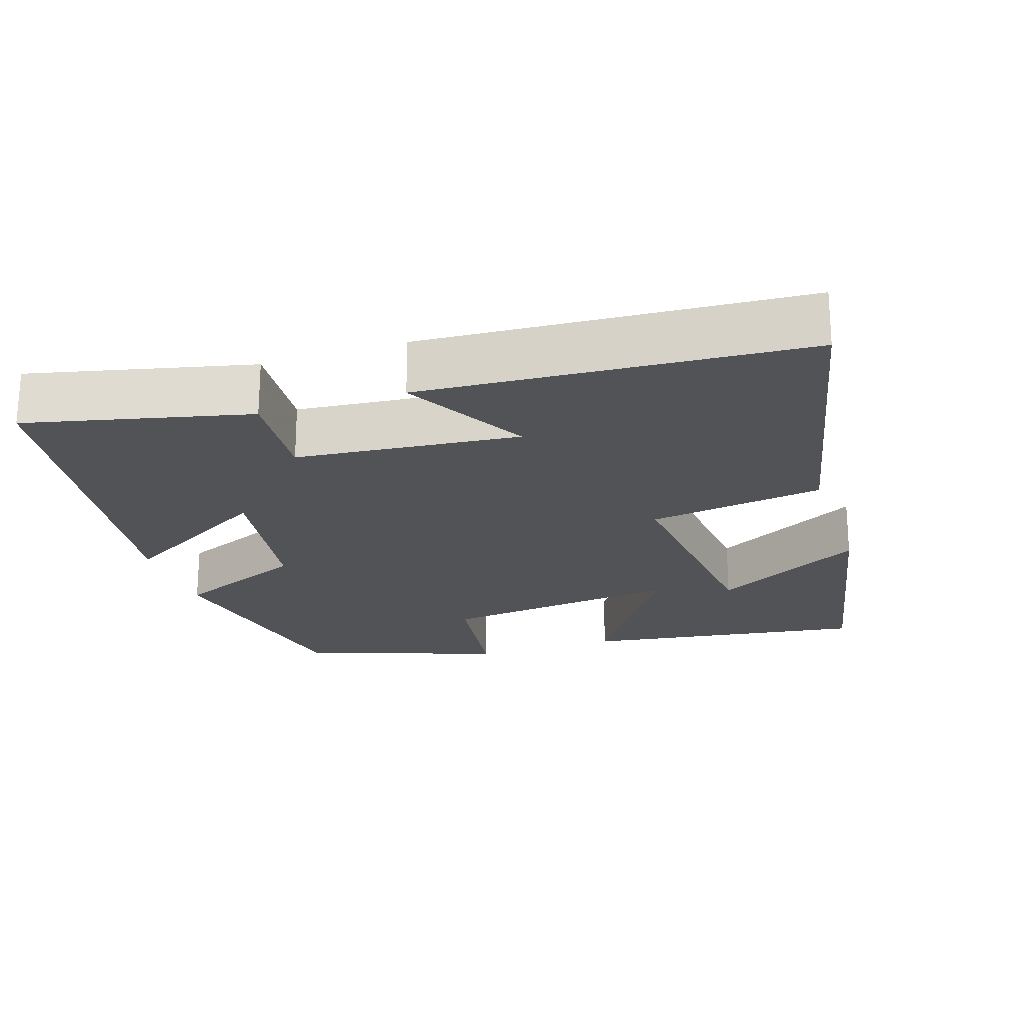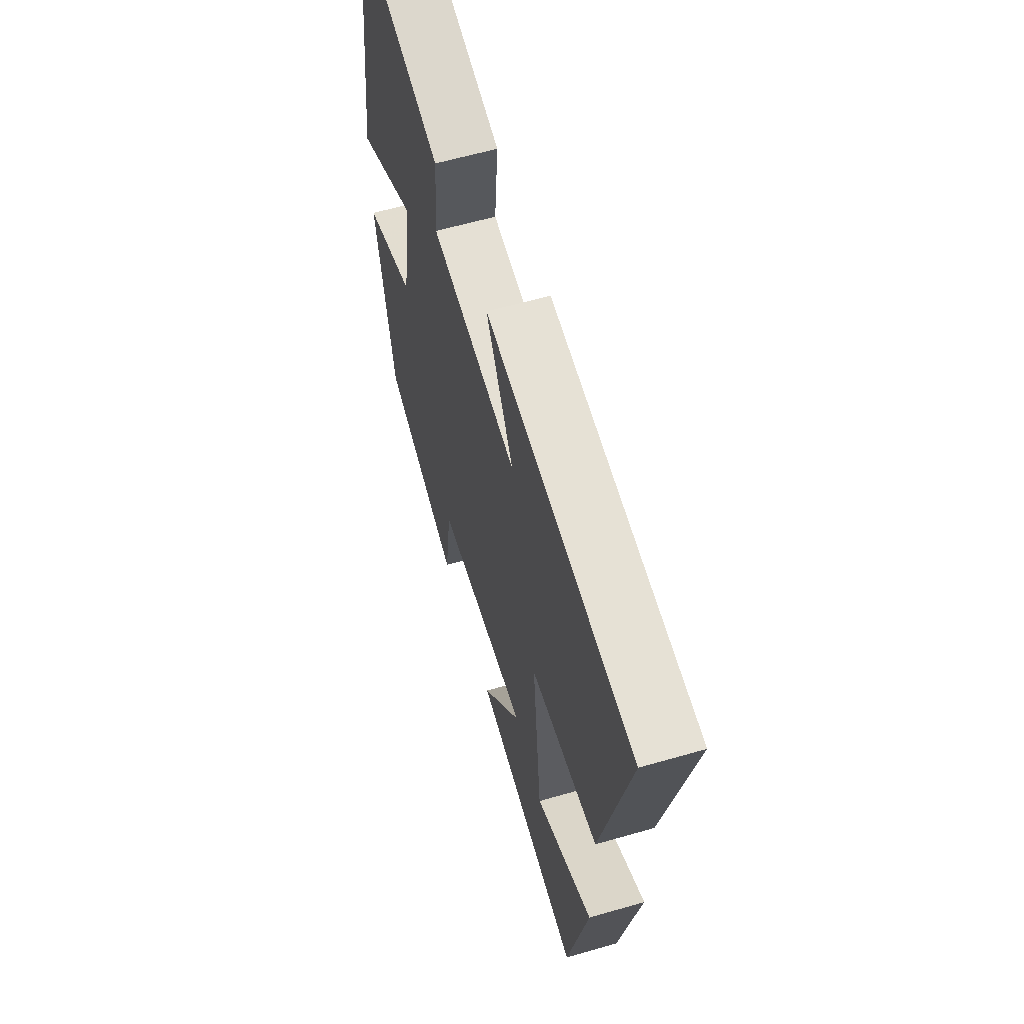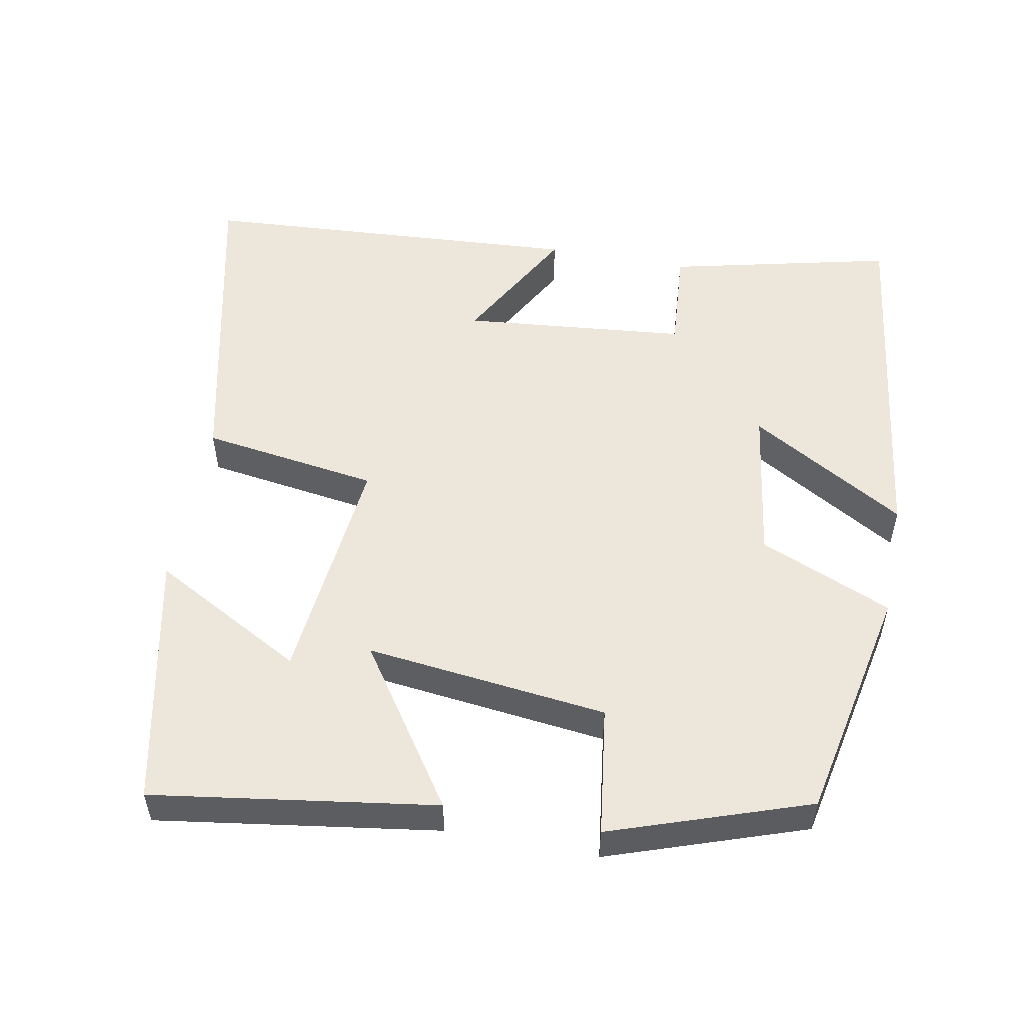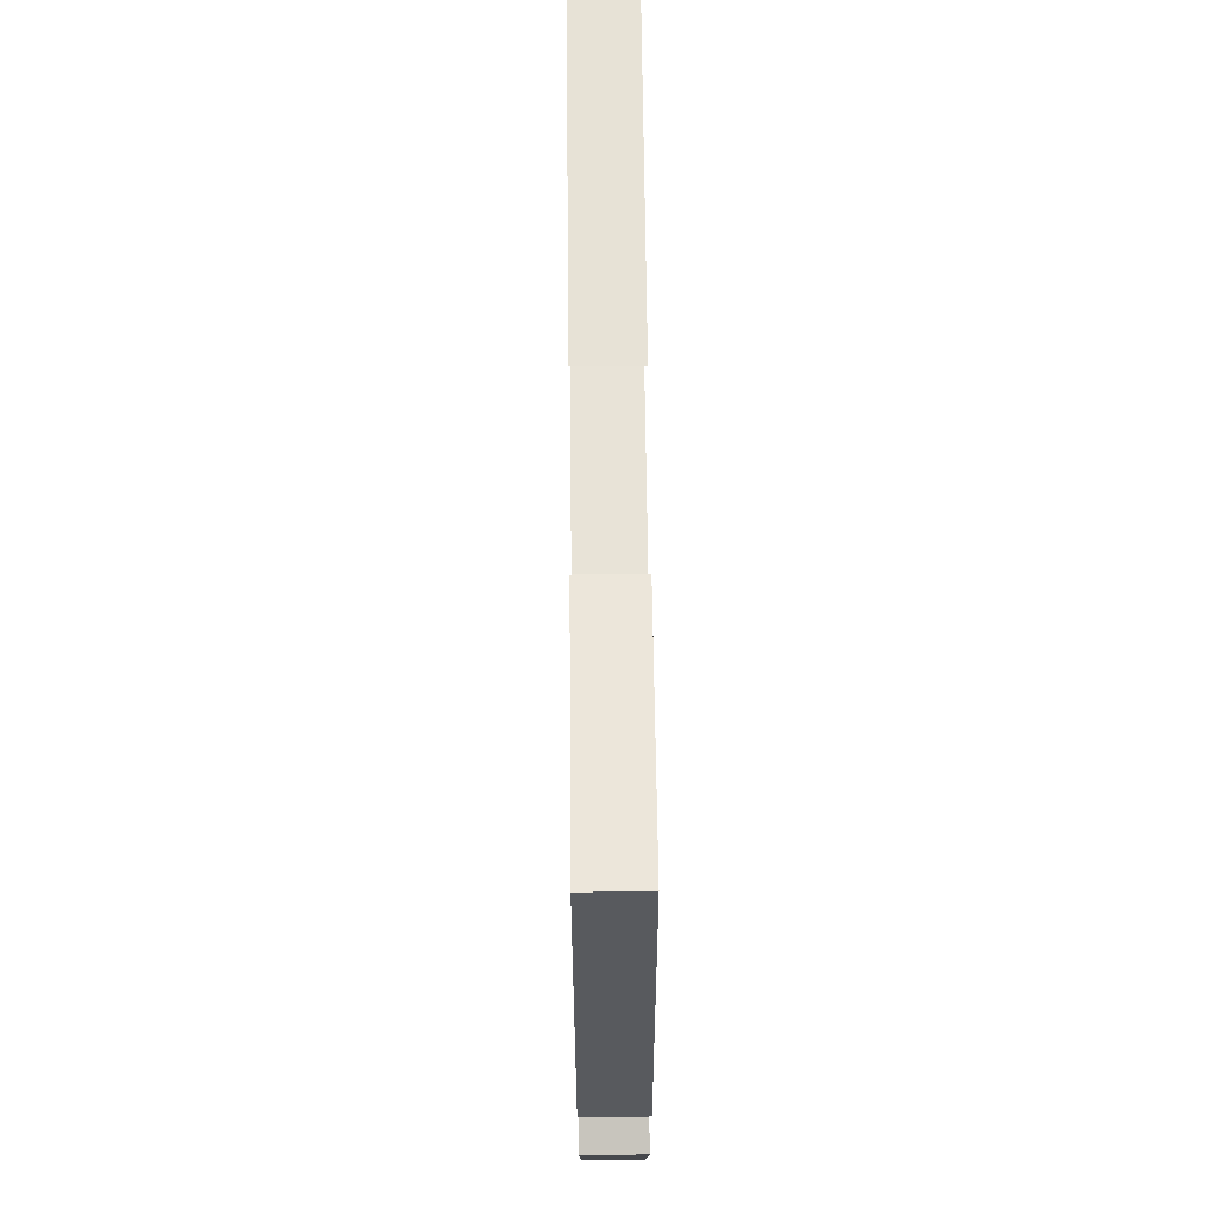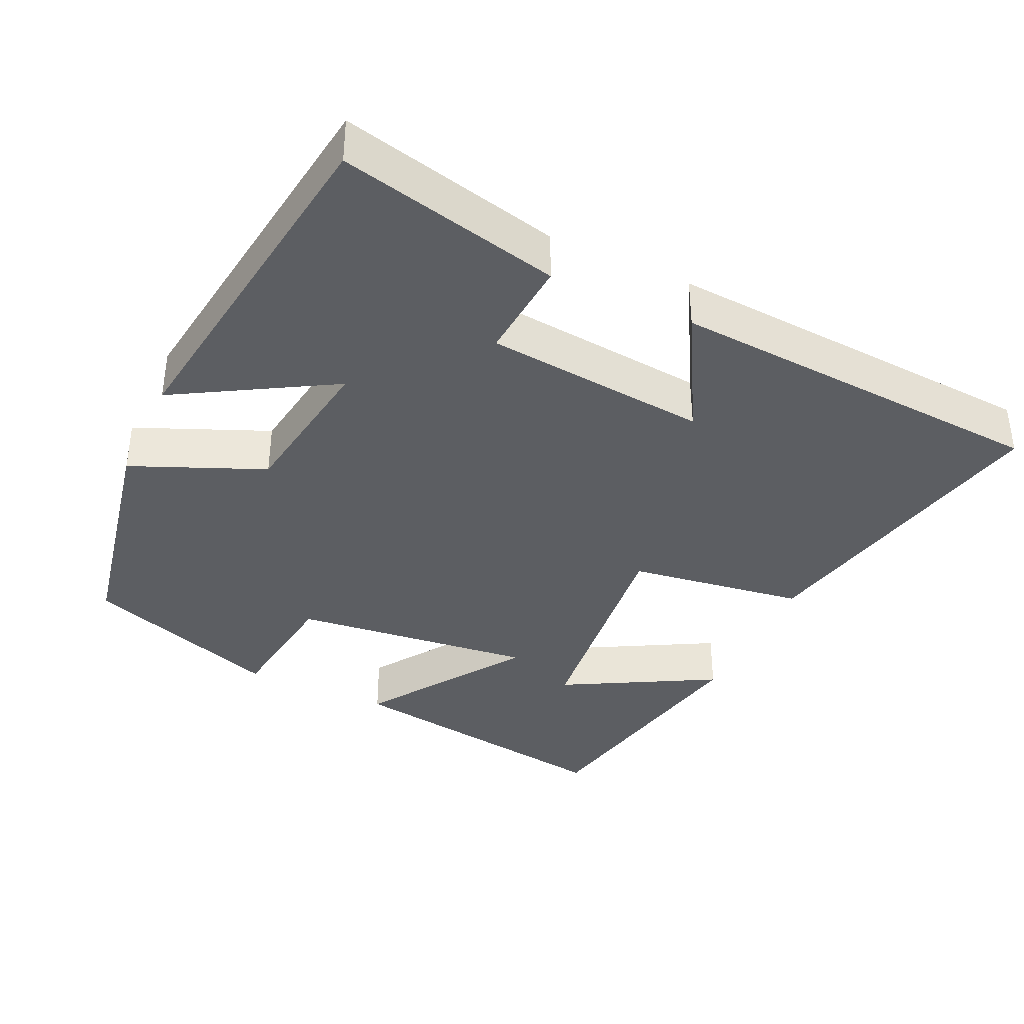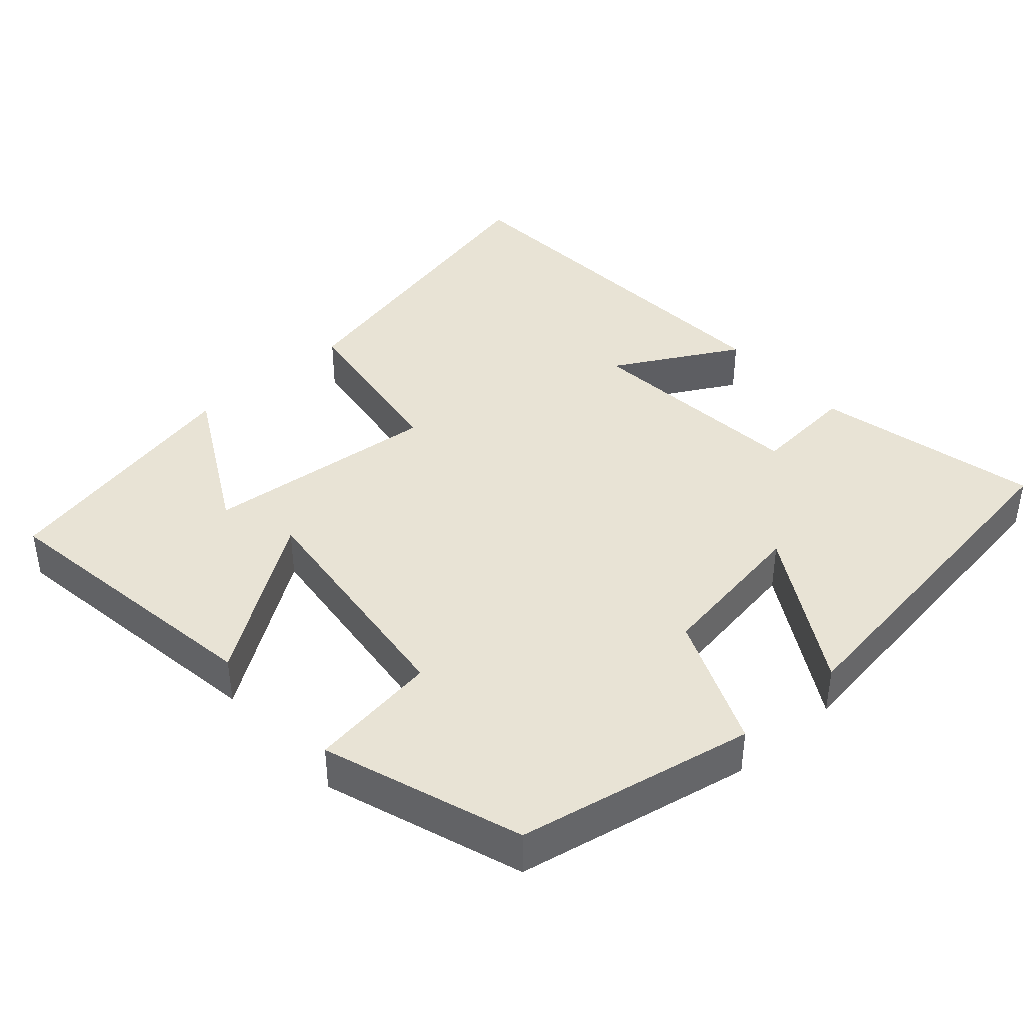
<metadata>
{"format":"obj","ext":"obj","renderer":"f3d","projection":"perspective","resolution":1024,"background":"white","views":[{"elev":-22.2,"azim":18.2,"up":"+Y"},{"elev":61.0,"azim":73.6,"up":"+Z"},{"elev":53.6,"azim":-169.3,"up":"+Y"},{"elev":67.2,"azim":-90.6,"up":"+Z"},{"elev":-38.1,"azim":-24.9,"up":"+Y"},{"elev":41.2,"azim":-131.8,"up":"+Y"}]}
</metadata>
<code>
v -0.433 0.07 0.571
v -0.128 0.07 0.5
v -0.139 0.07 0.36
v 0.167 0.07 0.33
v 0.072 0.07 0.5
v 0.595 0.07 0.466
v 0.5 0.07 0.033
v 0.259 0.07 -0.002
v 0.293 0.07 -0.322
v 0.5 0.07 -0.209
v 0.429 0.07 -0.557
v 0.043 0.07 -0.5
v 0.189 0.07 -0.285
v -0.141 0.07 -0.323
v -0.165 0.07 -0.5
v -0.435 0.07 -0.407
v -0.5 0.07 -0.084
v -0.319 0.07 -0.008
v -0.287 0.07 0.204
v -0.5 0.07 0.08
v -0.433 0 0.571
v -0.128 0 0.5
v -0.139 0 0.36
v 0.167 0 0.33
v 0.072 0 0.5
v 0.595 0 0.466
v 0.5 0 0.033
v 0.259 0 -0.002
v 0.293 0 -0.322
v 0.5 0 -0.209
v 0.429 0 -0.557
v 0.043 0 -0.5
v 0.189 0 -0.285
v -0.141 0 -0.323
v -0.165 0 -0.5
v -0.435 0 -0.407
v -0.5 0 -0.084
v -0.319 0 -0.008
v -0.287 0 0.204
v -0.5 0 0.08
f 19 20 1 2
f 18 19 2 3
f 15 16 17 18
f 14 15 18 3
f 13 14 3 4
f 11 12 13
f 9 10 11
f 9 11 13
f 8 9 13 4
f 4 5 6 7
f 4 7 8
f 22 21 40 39
f 23 22 39 38
f 38 37 36 35
f 23 38 35 34
f 24 23 34 33
f 33 32 31
f 31 30 29
f 33 31 29
f 24 33 29 28
f 27 26 25 24
f 28 27 24
f 1 21 22 2
f 2 22 23 3
f 3 23 24 4
f 4 24 25 5
f 5 25 26 6
f 6 26 27 7
f 7 27 28 8
f 8 28 29 9
f 9 29 30 10
f 10 30 31 11
f 11 31 32 12
f 12 32 33 13
f 13 33 34 14
f 14 34 35 15
f 15 35 36 16
f 16 36 37 17
f 17 37 38 18
f 18 38 39 19
f 19 39 40 20
f 20 40 21 1

</code>
